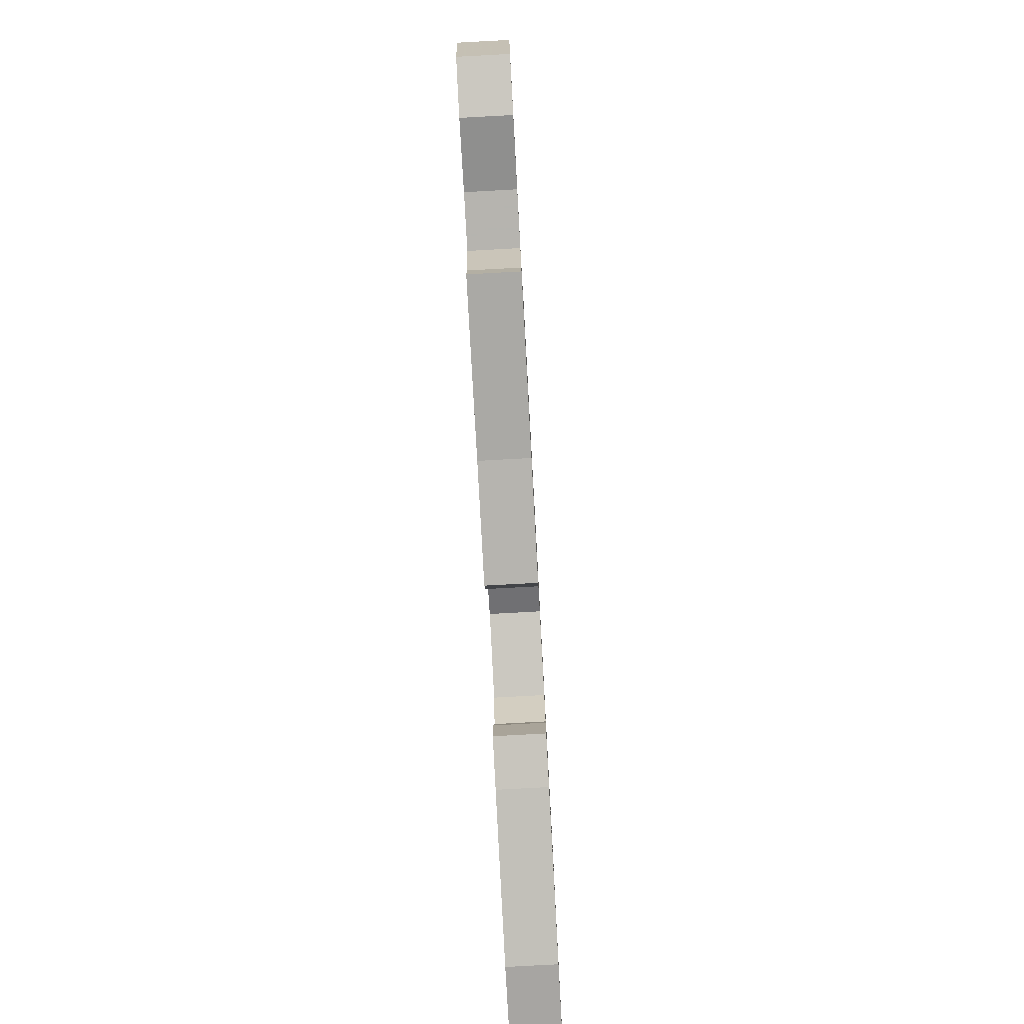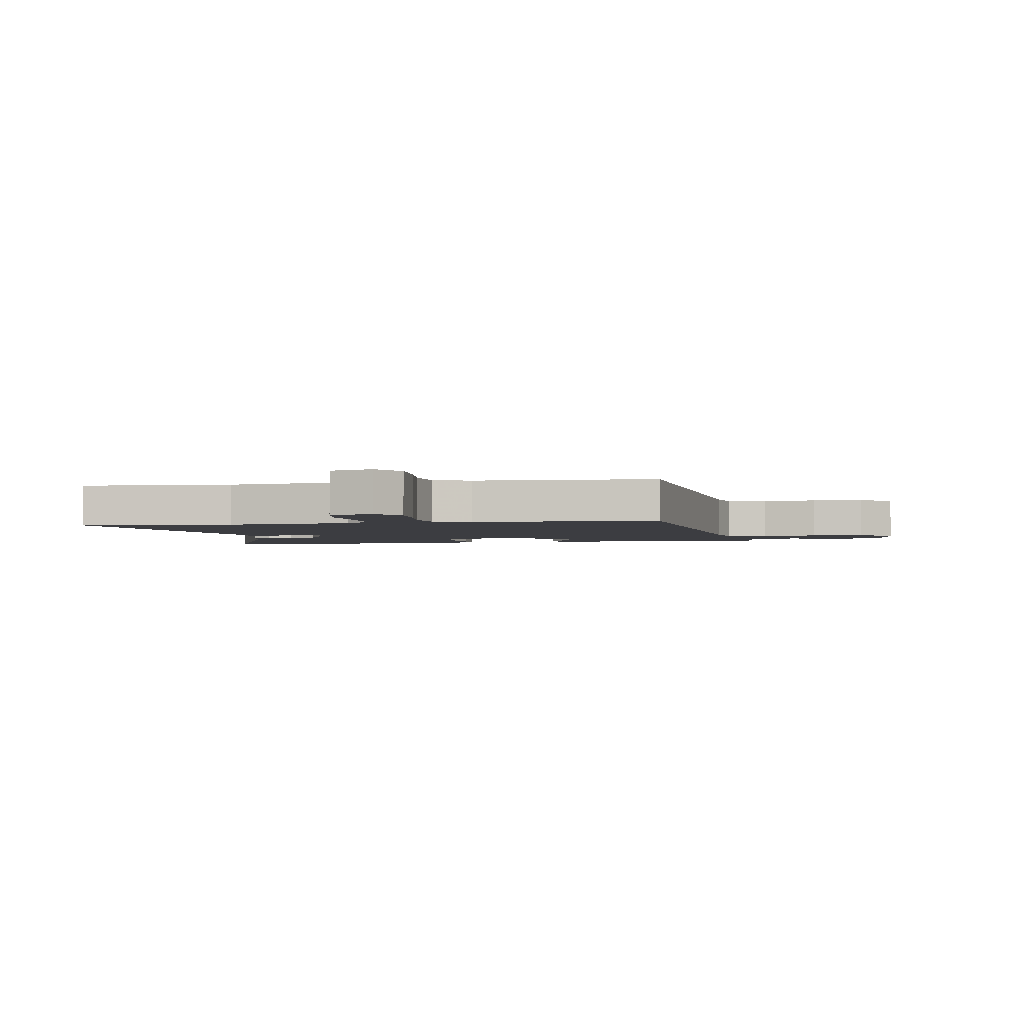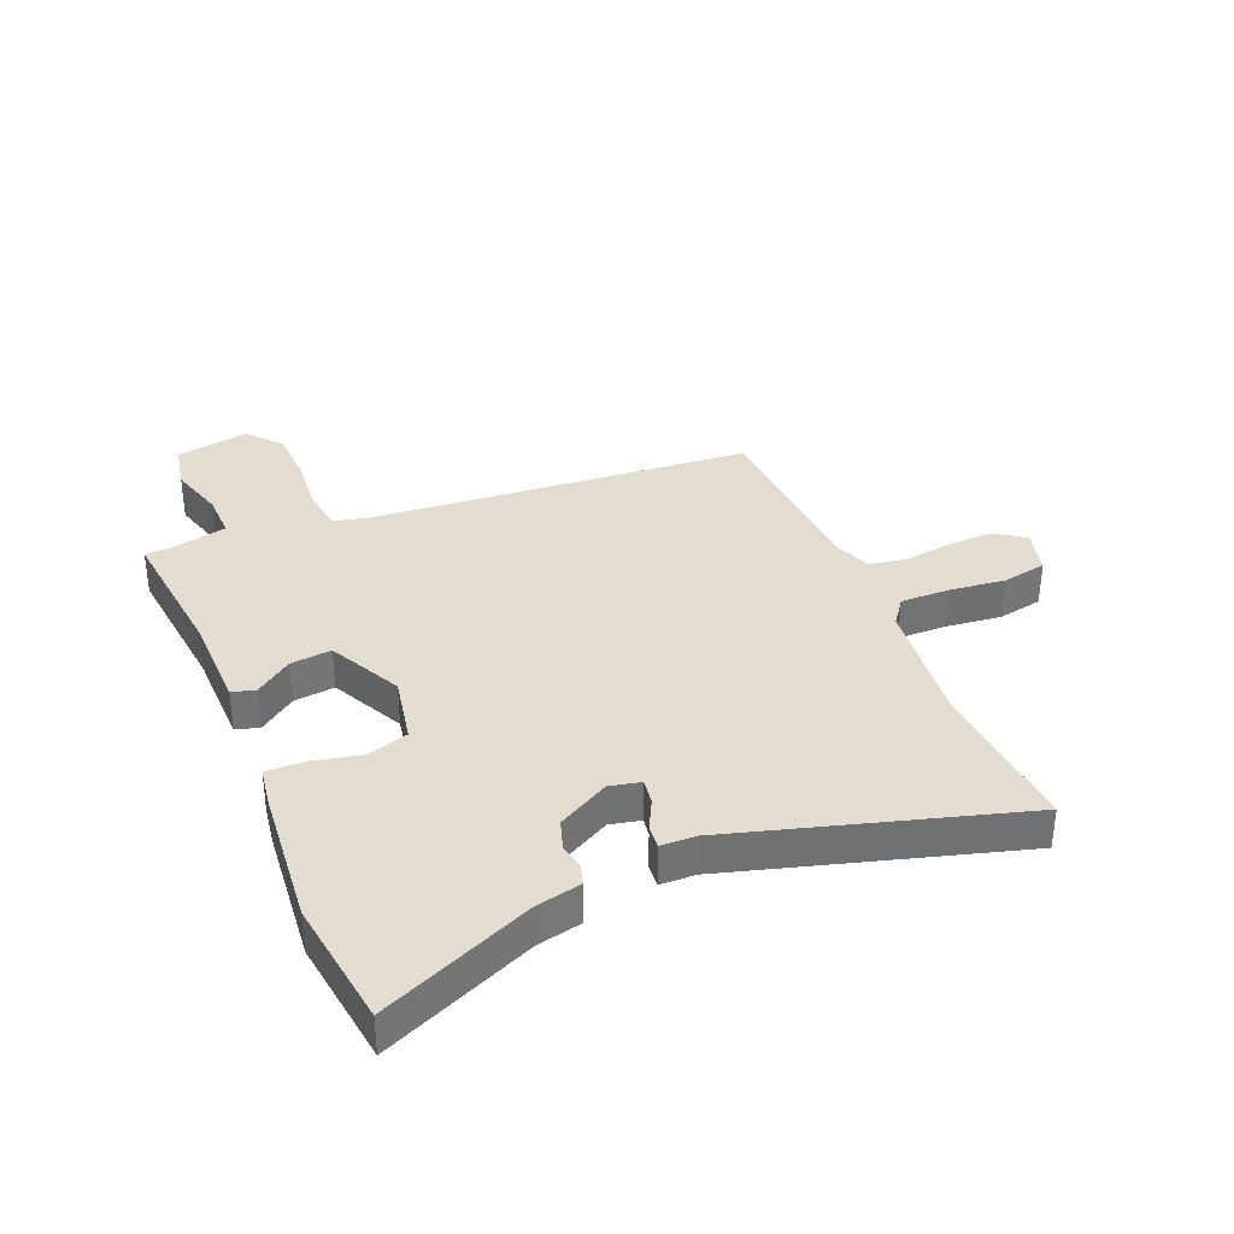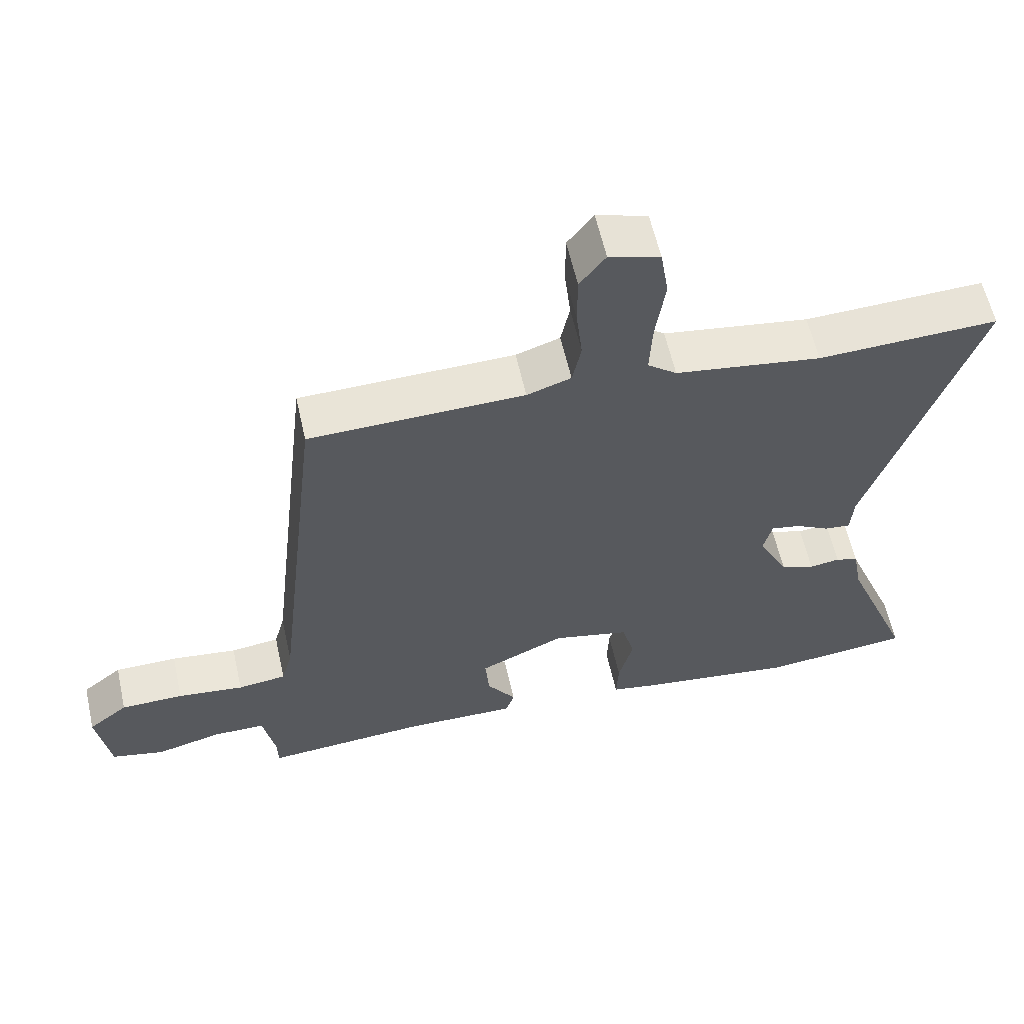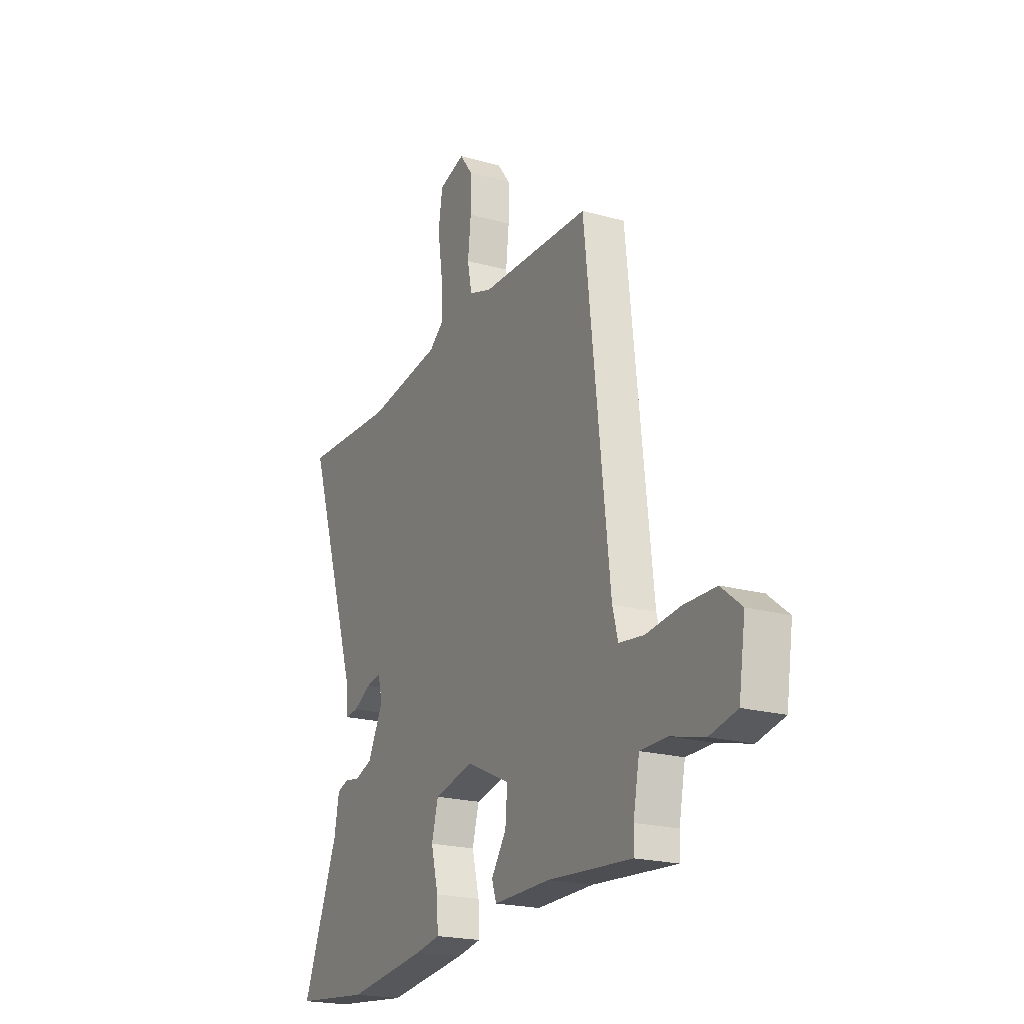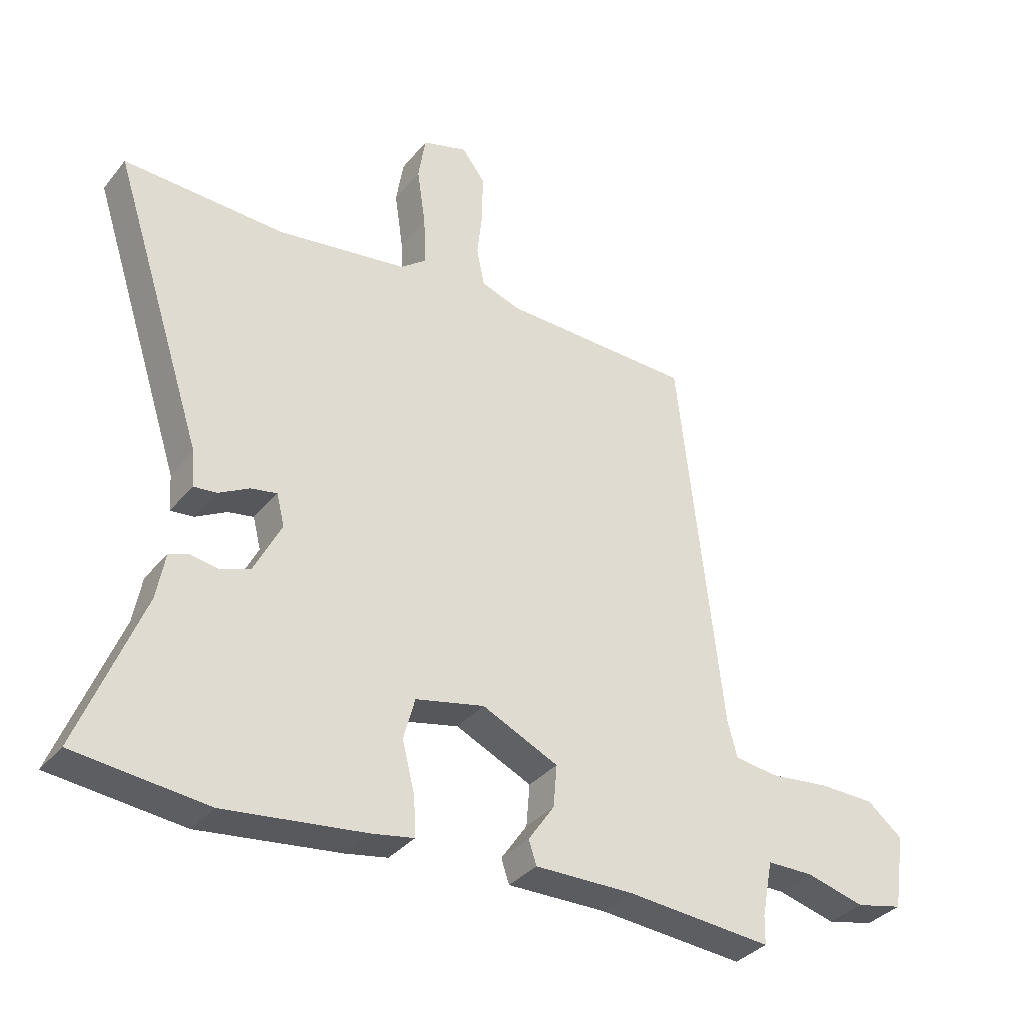
<metadata>
{"format":"obj","ext":"obj","renderer":"f3d","projection":"perspective","resolution":1024,"background":"white","views":[{"elev":-79.6,"azim":93.1,"up":"+Z"},{"elev":-2.8,"azim":8.3,"up":"+Y"},{"elev":35.3,"azim":-114.5,"up":"+Y"},{"elev":59.6,"azim":167.4,"up":"+Z"},{"elev":-20.7,"azim":63.3,"up":"+Z"},{"elev":-35.0,"azim":-33.5,"up":"+Z"}]}
</metadata>
<code>
v -0.631 0.07 0.505
v -0.365 0.07 0.495
v -0.149 0.07 0.527
v -0.106 0.07 0.561
v -0.11 0.07 0.643
v -0.124 0.07 0.739
v -0.112 0.07 0.815
v -0.037 0.07 0.838
v 0.001 0.07 0.788
v 0.001 0.07 0.71
v -0.008 0.07 0.629
v 0.005 0.07 0.565
v 0.07 0.07 0.543
v 0.387 0.07 0.536
v 0.459 0.07 -0.105
v 0.475 0.07 -0.165
v 0.547 0.07 -0.174
v 0.645 0.07 -0.162
v 0.738 0.07 -0.163
v 0.797 0.07 -0.21
v 0.778 0.07 -0.335
v 0.7 0.07 -0.353
v 0.603 0.07 -0.328
v 0.526 0.07 -0.329
v 0.508 0.07 -0.422
v 0.507 0.07 -0.469
v 0.265 0.07 -0.451
v 0.101 0.07 -0.454
v 0.088 0.07 -0.415
v 0.131 0.07 -0.352
v 0.137 0.07 -0.282
v 0.011 0.07 -0.224
v -0.103 0.07 -0.25
v -0.122 0.07 -0.32
v -0.101 0.07 -0.403
v -0.098 0.07 -0.467
v -0.167 0.07 -0.48
v -0.4 0.07 -0.51
v -0.618 0.07 -0.488
v -0.515 0.07 -0.228
v -0.501 0.07 -0.152
v -0.468 0.07 -0.14
v -0.423 0.07 -0.147
v -0.373 0.07 -0.129
v -0.328 0.07 -0.04
v -0.341 0.07 0.012
v -0.384 0.07 0.004
v -0.435 0.07 -0.024
v -0.473 0.07 -0.028
v -0.477 0.07 0.032
v -0.631 0 0.505
v -0.365 0 0.495
v -0.149 0 0.527
v -0.106 0 0.561
v -0.11 0 0.643
v -0.124 0 0.739
v -0.112 0 0.815
v -0.037 0 0.838
v 0.001 0 0.788
v 0.001 0 0.71
v -0.008 0 0.629
v 0.005 0 0.565
v 0.07 0 0.543
v 0.387 0 0.536
v 0.459 0 -0.105
v 0.475 0 -0.165
v 0.547 0 -0.174
v 0.645 0 -0.162
v 0.738 0 -0.163
v 0.797 0 -0.21
v 0.778 0 -0.335
v 0.7 0 -0.353
v 0.603 0 -0.328
v 0.526 0 -0.329
v 0.508 0 -0.422
v 0.507 0 -0.469
v 0.265 0 -0.451
v 0.101 0 -0.454
v 0.088 0 -0.415
v 0.131 0 -0.352
v 0.137 0 -0.282
v 0.011 0 -0.224
v -0.103 0 -0.25
v -0.122 0 -0.32
v -0.101 0 -0.403
v -0.098 0 -0.467
v -0.167 0 -0.48
v -0.4 0 -0.51
v -0.618 0 -0.488
v -0.515 0 -0.228
v -0.501 0 -0.152
v -0.468 0 -0.14
v -0.423 0 -0.147
v -0.373 0 -0.129
v -0.328 0 -0.04
v -0.341 0 0.012
v -0.384 0 0.004
v -0.435 0 -0.024
v -0.473 0 -0.028
v -0.477 0 0.032
f 47 48 49 50
f 50 1 2
f 47 50 2
f 46 47 2
f 45 46 2 3
f 40 41 42 43
f 40 43 44
f 39 40 44
f 38 39 44
f 37 38 44
f 36 37 44
f 35 36 44
f 34 35 44
f 33 34 44 45
f 27 28 29 30
f 27 30 31
f 26 27 31
f 25 26 31
f 24 25 31 32
f 21 22 23
f 20 21 23
f 19 20 23
f 18 19 23
f 17 18 23
f 23 24 32
f 17 23 32
f 16 17 32
f 13 14 15
f 15 16 32
f 13 15 32
f 12 13 32
f 9 10 11
f 8 9 11
f 7 8 11
f 6 7 11
f 5 6 11
f 11 12 32
f 5 11 32
f 4 5 32
f 32 33 45
f 4 32 45
f 3 4 45
f 100 99 98 97
f 52 51 100
f 52 100 97
f 52 97 96
f 53 52 96 95
f 93 92 91 90
f 94 93 90
f 94 90 89
f 94 89 88
f 94 88 87
f 94 87 86
f 94 86 85
f 94 85 84
f 95 94 84 83
f 80 79 78 77
f 81 80 77
f 81 77 76
f 81 76 75
f 82 81 75 74
f 73 72 71
f 73 71 70
f 73 70 69
f 73 69 68
f 73 68 67
f 82 74 73
f 82 73 67
f 82 67 66
f 65 64 63
f 82 66 65
f 82 65 63
f 82 63 62
f 61 60 59
f 61 59 58
f 61 58 57
f 61 57 56
f 61 56 55
f 82 62 61
f 82 61 55
f 82 55 54
f 95 83 82
f 95 82 54
f 95 54 53
f 1 51 52 2
f 2 52 53 3
f 3 53 54 4
f 4 54 55 5
f 5 55 56 6
f 6 56 57 7
f 7 57 58 8
f 8 58 59 9
f 9 59 60 10
f 10 60 61 11
f 11 61 62 12
f 12 62 63 13
f 13 63 64 14
f 14 64 65 15
f 15 65 66 16
f 16 66 67 17
f 17 67 68 18
f 18 68 69 19
f 19 69 70 20
f 20 70 71 21
f 21 71 72 22
f 22 72 73 23
f 23 73 74 24
f 24 74 75 25
f 25 75 76 26
f 26 76 77 27
f 27 77 78 28
f 28 78 79 29
f 29 79 80 30
f 30 80 81 31
f 31 81 82 32
f 32 82 83 33
f 33 83 84 34
f 34 84 85 35
f 35 85 86 36
f 36 86 87 37
f 37 87 88 38
f 38 88 89 39
f 39 89 90 40
f 40 90 91 41
f 41 91 92 42
f 42 92 93 43
f 43 93 94 44
f 44 94 95 45
f 45 95 96 46
f 46 96 97 47
f 47 97 98 48
f 48 98 99 49
f 49 99 100 50
f 50 100 51 1

</code>
